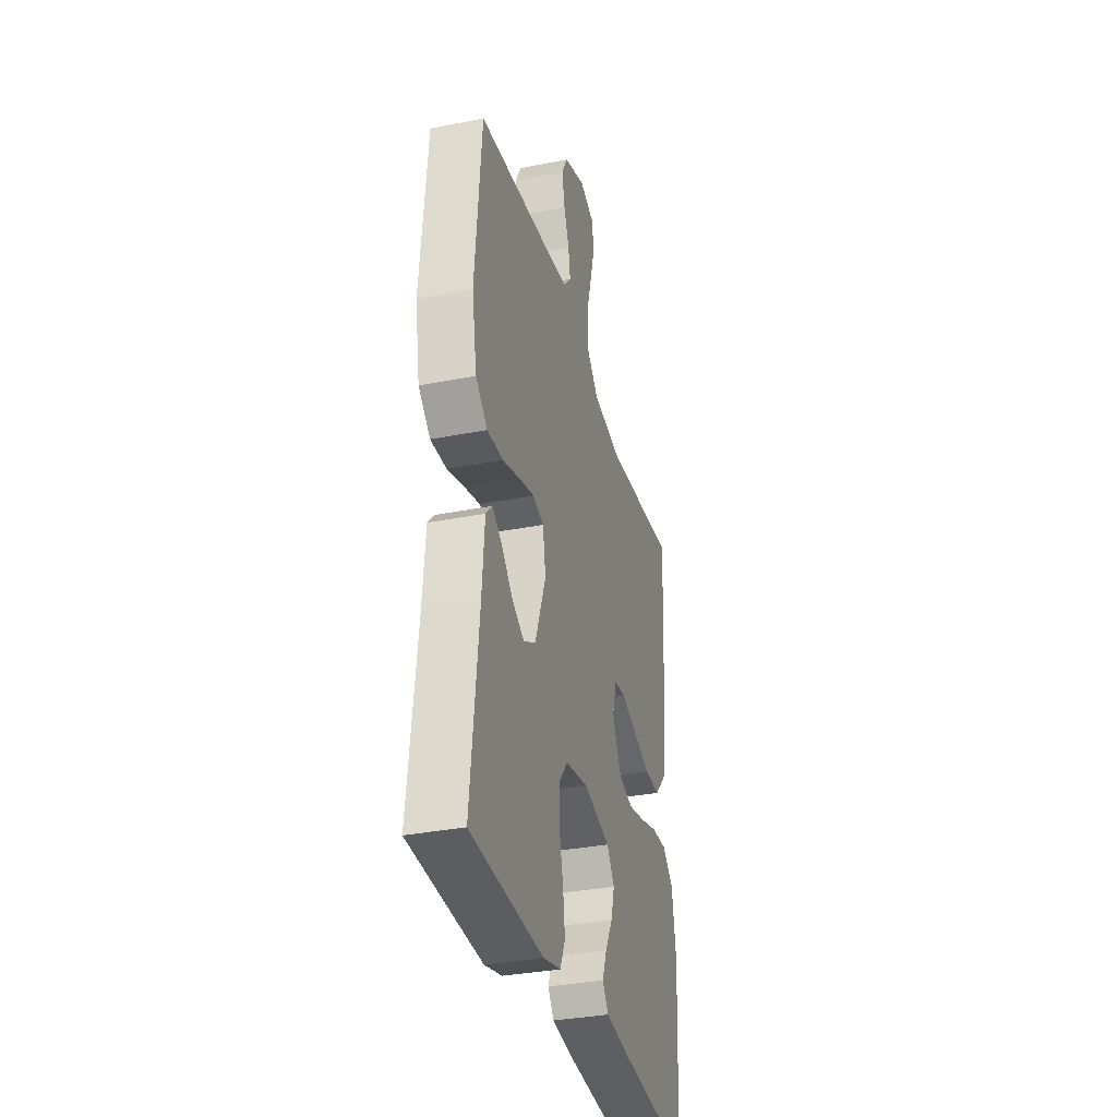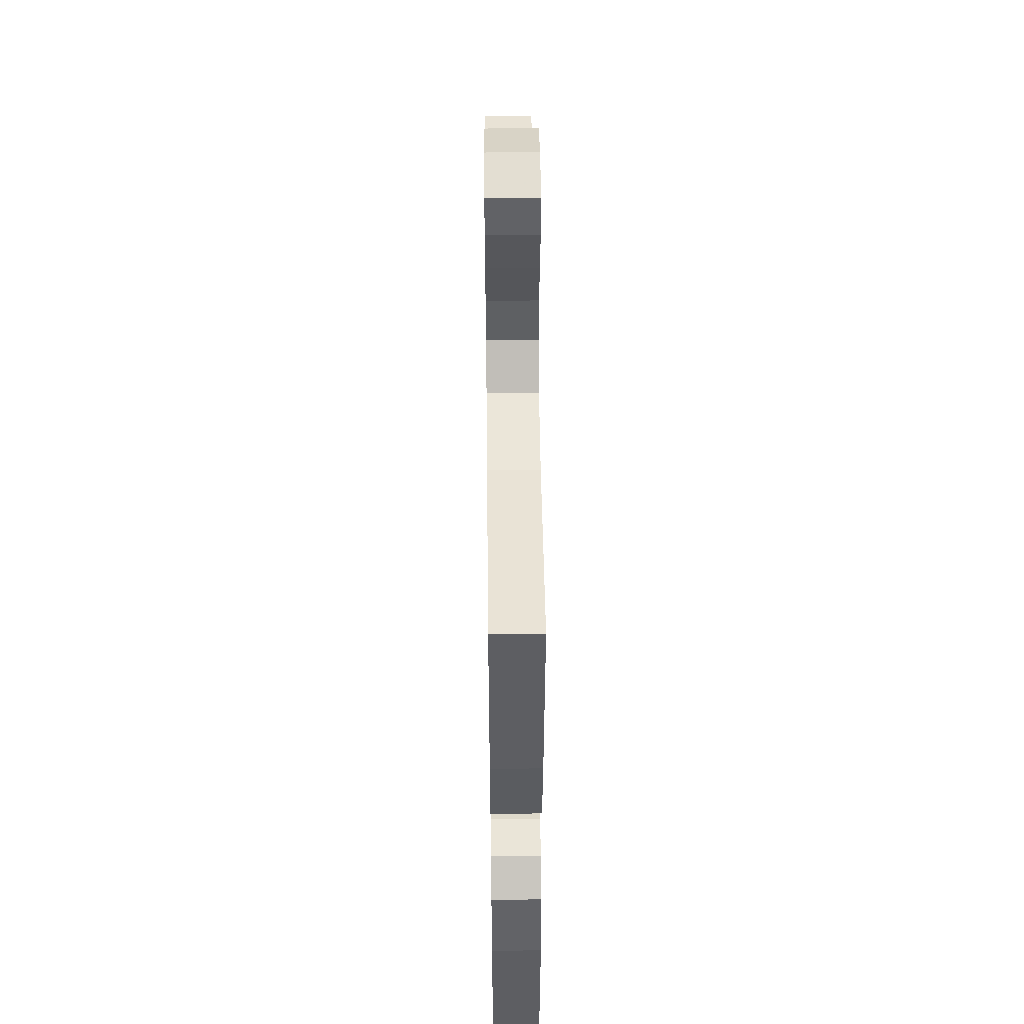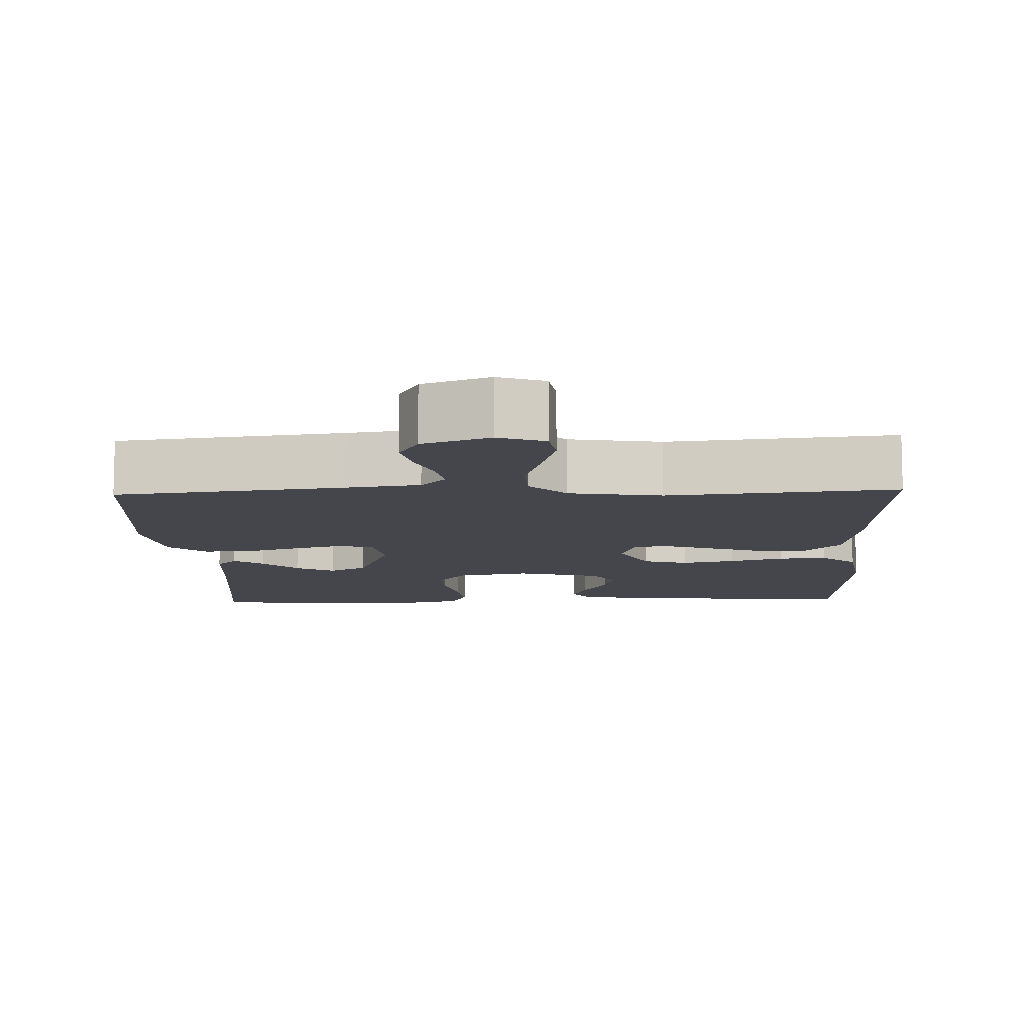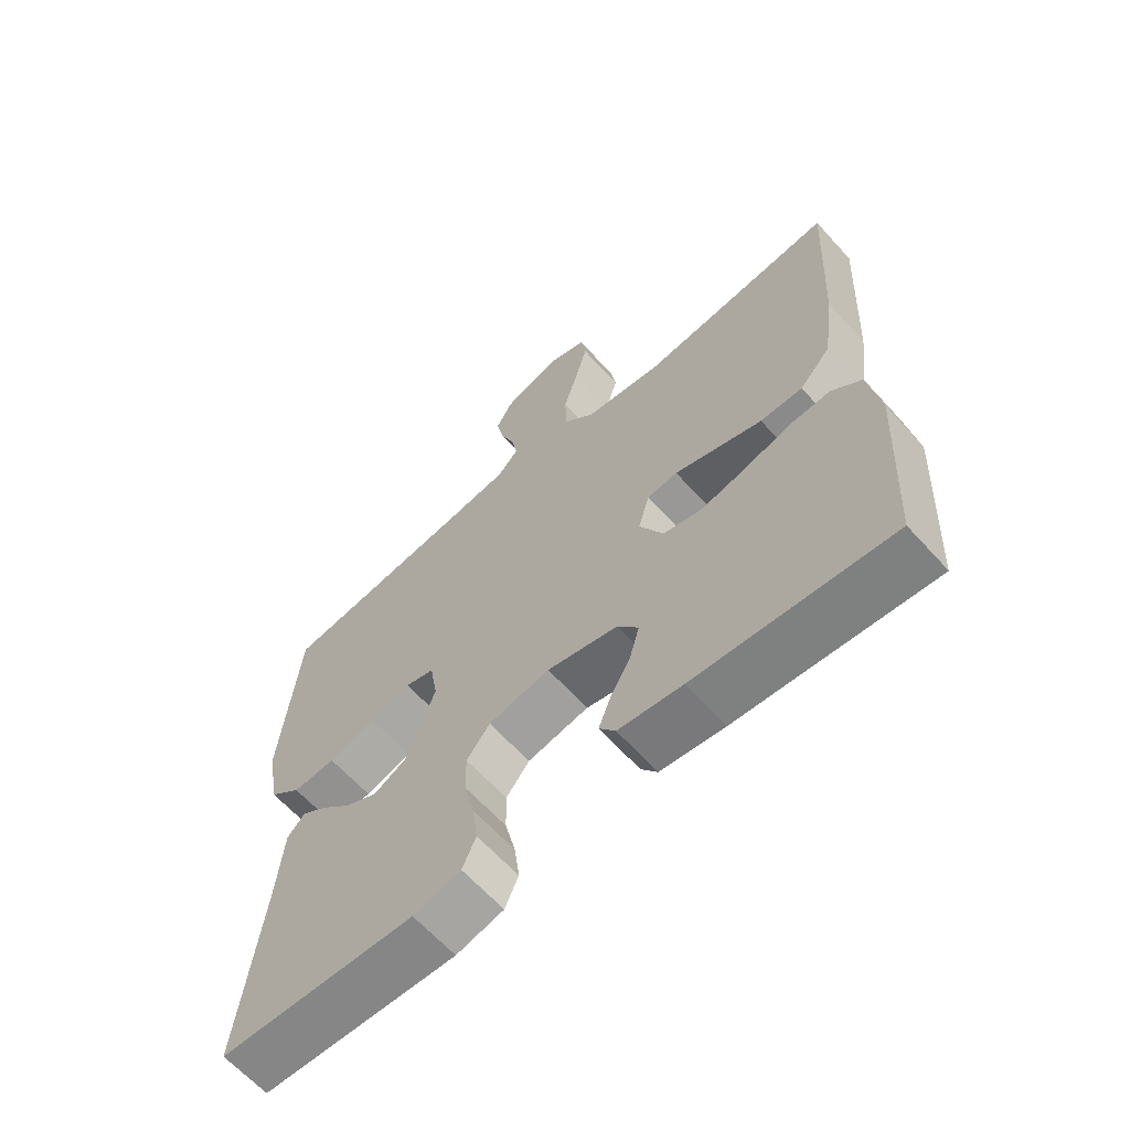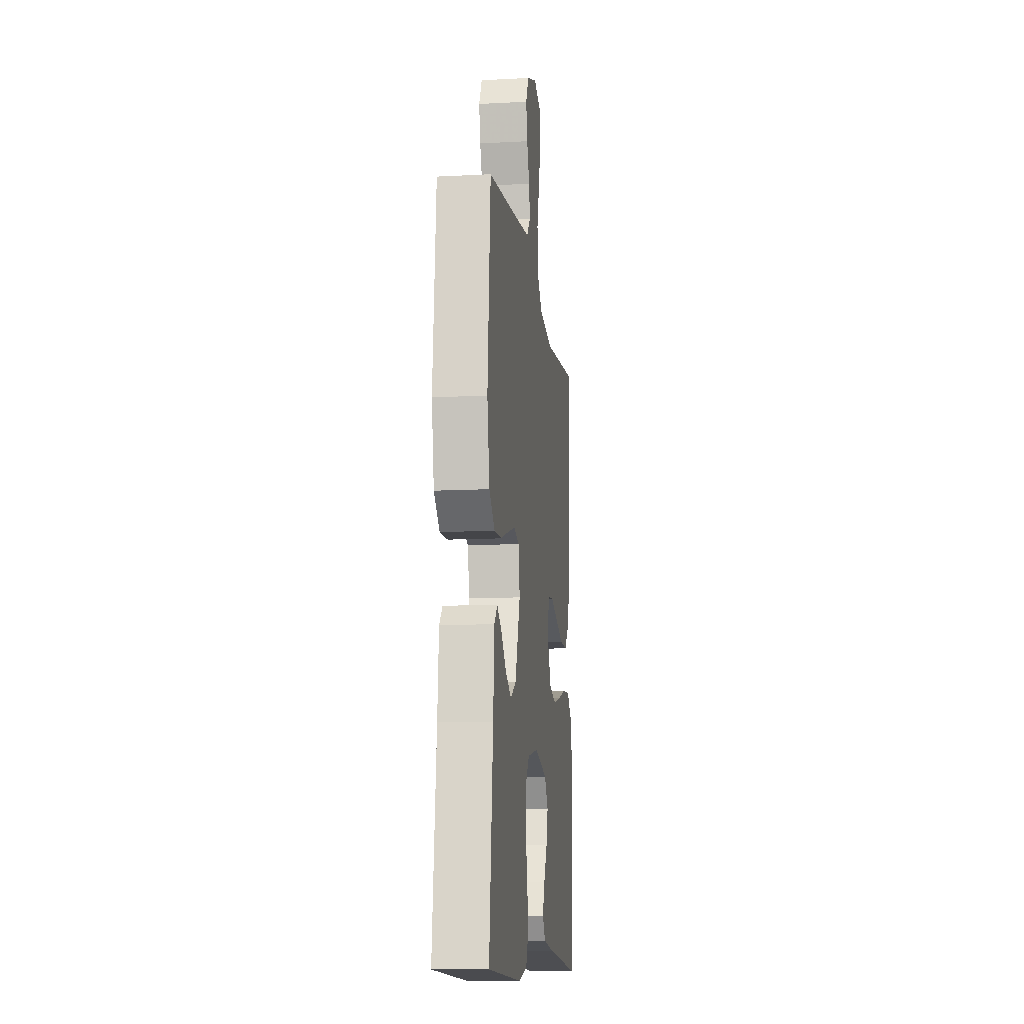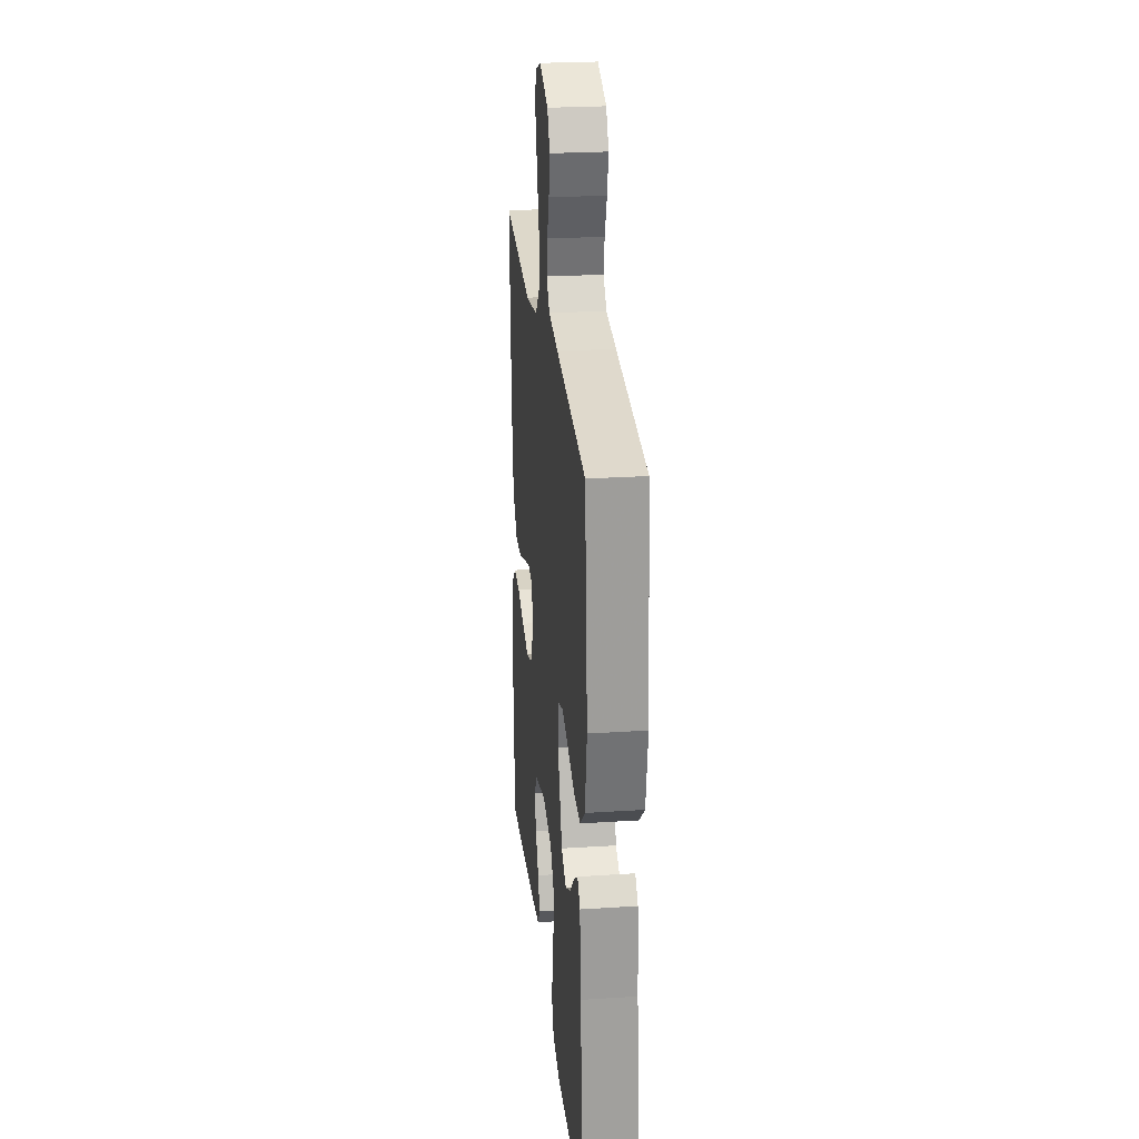
<metadata>
{"format":"obj","ext":"obj","renderer":"f3d","projection":"perspective","resolution":1024,"background":"white","views":[{"elev":-33.8,"azim":-75.0,"up":"+Z"},{"elev":48.0,"azim":89.3,"up":"+Z"},{"elev":-10.1,"azim":2.1,"up":"+Y"},{"elev":-64.2,"azim":42.1,"up":"+Z"},{"elev":-11.7,"azim":-82.8,"up":"+Z"},{"elev":25.0,"azim":-96.0,"up":"+Z"}]}
</metadata>
<code>
v 0.5 0.07 -0.5
v 0.2 0.07 -0.471
v 0.102 0.07 -0.457
v 0.077 0.07 -0.422
v 0.096 0.07 -0.373
v 0.127 0.07 -0.317
v 0.142 0.07 -0.263
v 0.11 0.07 -0.218
v 0 0.07 -0.189
v -0.095 0.07 -0.207
v -0.131 0.07 -0.253
v -0.13 0.07 -0.317
v -0.114 0.07 -0.386
v -0.106 0.07 -0.449
v -0.127 0.07 -0.496
v -0.2 0.07 -0.514
v -0.5 0.07 -0.5
v -0.467 0.07 -0.2
v -0.457 0.07 -0.077
v -0.43 0.07 -0.048
v -0.391 0.07 -0.075
v -0.344 0.07 -0.122
v -0.293 0.07 -0.15
v -0.243 0.07 -0.122
v -0.198 0.07 0
v -0.21 0.07 0.072
v -0.255 0.07 0.086
v -0.319 0.07 0.068
v -0.391 0.07 0.045
v -0.457 0.07 0.042
v -0.506 0.07 0.085
v -0.526 0.07 0.2
v -0.5 0.07 0.5
v -0.2 0.07 0.538
v -0.103 0.07 0.552
v -0.071 0.07 0.588
v -0.08 0.07 0.639
v -0.102 0.07 0.697
v -0.114 0.07 0.754
v -0.088 0.07 0.802
v 0 0.07 0.834
v 0.061 0.07 0.812
v 0.069 0.07 0.759
v 0.05 0.07 0.687
v 0.028 0.07 0.61
v 0.029 0.07 0.54
v 0.078 0.07 0.489
v 0.2 0.07 0.469
v 0.5 0.07 0.5
v 0.484 0.07 0.2
v 0.466 0.07 0.07
v 0.418 0.07 0.018
v 0.353 0.07 0.019
v 0.282 0.07 0.044
v 0.217 0.07 0.067
v 0.17 0.07 0.062
v 0.152 0.07 0
v 0.189 0.07 -0.074
v 0.248 0.07 -0.091
v 0.318 0.07 -0.076
v 0.39 0.07 -0.055
v 0.454 0.07 -0.052
v 0.5 0.07 -0.092
v 0.517 0.07 -0.2
v 0.5 0 -0.5
v 0.2 0 -0.471
v 0.102 0 -0.457
v 0.077 0 -0.422
v 0.096 0 -0.373
v 0.127 0 -0.317
v 0.142 0 -0.263
v 0.11 0 -0.218
v 0 0 -0.189
v -0.095 0 -0.207
v -0.131 0 -0.253
v -0.13 0 -0.317
v -0.114 0 -0.386
v -0.106 0 -0.449
v -0.127 0 -0.496
v -0.2 0 -0.514
v -0.5 0 -0.5
v -0.467 0 -0.2
v -0.457 0 -0.077
v -0.43 0 -0.048
v -0.391 0 -0.075
v -0.344 0 -0.122
v -0.293 0 -0.15
v -0.243 0 -0.122
v -0.198 0 0
v -0.21 0 0.072
v -0.255 0 0.086
v -0.319 0 0.068
v -0.391 0 0.045
v -0.457 0 0.042
v -0.506 0 0.085
v -0.526 0 0.2
v -0.5 0 0.5
v -0.2 0 0.538
v -0.103 0 0.552
v -0.071 0 0.588
v -0.08 0 0.639
v -0.102 0 0.697
v -0.114 0 0.754
v -0.088 0 0.802
v 0 0 0.834
v 0.061 0 0.812
v 0.069 0 0.759
v 0.05 0 0.687
v 0.028 0 0.61
v 0.029 0 0.54
v 0.078 0 0.489
v 0.2 0 0.469
v 0.5 0 0.5
v 0.484 0 0.2
v 0.466 0 0.07
v 0.418 0 0.018
v 0.353 0 0.019
v 0.282 0 0.044
v 0.217 0 0.067
v 0.17 0 0.062
v 0.152 0 0
v 0.189 0 -0.074
v 0.248 0 -0.091
v 0.318 0 -0.076
v 0.39 0 -0.055
v 0.454 0 -0.052
v 0.5 0 -0.092
v 0.517 0 -0.2
f 60 61 62 63
f 59 60 63 64
f 58 59 64 1
f 52 53 54 55
f 50 51 52 55
f 48 49 50 55
f 47 48 55 56
f 46 47 56 57
f 42 43 44 45
f 40 41 42 45
f 40 45 46
f 37 38 39 40
f 36 37 40 46
f 35 36 46 57
f 31 32 33 34
f 28 29 30 31
f 27 28 31 34
f 26 27 34 35
f 19 20 21 22
f 18 19 22 23
f 17 18 23
f 16 17 23 24
f 12 13 14 15
f 12 15 16 24
f 3 4 5 6
f 3 6 7
f 58 1 2 3
f 58 3 7
f 57 58 7 8
f 25 26 35 57
f 25 57 8 9
f 11 12 24 25
f 10 11 25
f 9 10 25
f 127 126 125 124
f 128 127 124 123
f 65 128 123 122
f 119 118 117 116
f 119 116 115 114
f 119 114 113 112
f 120 119 112 111
f 121 120 111 110
f 109 108 107 106
f 109 106 105 104
f 110 109 104
f 104 103 102 101
f 110 104 101 100
f 121 110 100 99
f 98 97 96 95
f 95 94 93 92
f 98 95 92 91
f 99 98 91 90
f 86 85 84 83
f 87 86 83 82
f 87 82 81
f 88 87 81 80
f 79 78 77 76
f 88 80 79 76
f 70 69 68 67
f 71 70 67
f 67 66 65 122
f 71 67 122
f 72 71 122 121
f 121 99 90 89
f 73 72 121 89
f 89 88 76 75
f 89 75 74
f 89 74 73
f 1 65 66 2
f 2 66 67 3
f 3 67 68 4
f 4 68 69 5
f 5 69 70 6
f 6 70 71 7
f 7 71 72 8
f 8 72 73 9
f 9 73 74 10
f 10 74 75 11
f 11 75 76 12
f 12 76 77 13
f 13 77 78 14
f 14 78 79 15
f 15 79 80 16
f 16 80 81 17
f 17 81 82 18
f 18 82 83 19
f 19 83 84 20
f 20 84 85 21
f 21 85 86 22
f 22 86 87 23
f 23 87 88 24
f 24 88 89 25
f 25 89 90 26
f 26 90 91 27
f 27 91 92 28
f 28 92 93 29
f 29 93 94 30
f 30 94 95 31
f 31 95 96 32
f 32 96 97 33
f 33 97 98 34
f 34 98 99 35
f 35 99 100 36
f 36 100 101 37
f 37 101 102 38
f 38 102 103 39
f 39 103 104 40
f 40 104 105 41
f 41 105 106 42
f 42 106 107 43
f 43 107 108 44
f 44 108 109 45
f 45 109 110 46
f 46 110 111 47
f 47 111 112 48
f 48 112 113 49
f 49 113 114 50
f 50 114 115 51
f 51 115 116 52
f 52 116 117 53
f 53 117 118 54
f 54 118 119 55
f 55 119 120 56
f 56 120 121 57
f 57 121 122 58
f 58 122 123 59
f 59 123 124 60
f 60 124 125 61
f 61 125 126 62
f 62 126 127 63
f 63 127 128 64
f 64 128 65 1

</code>
